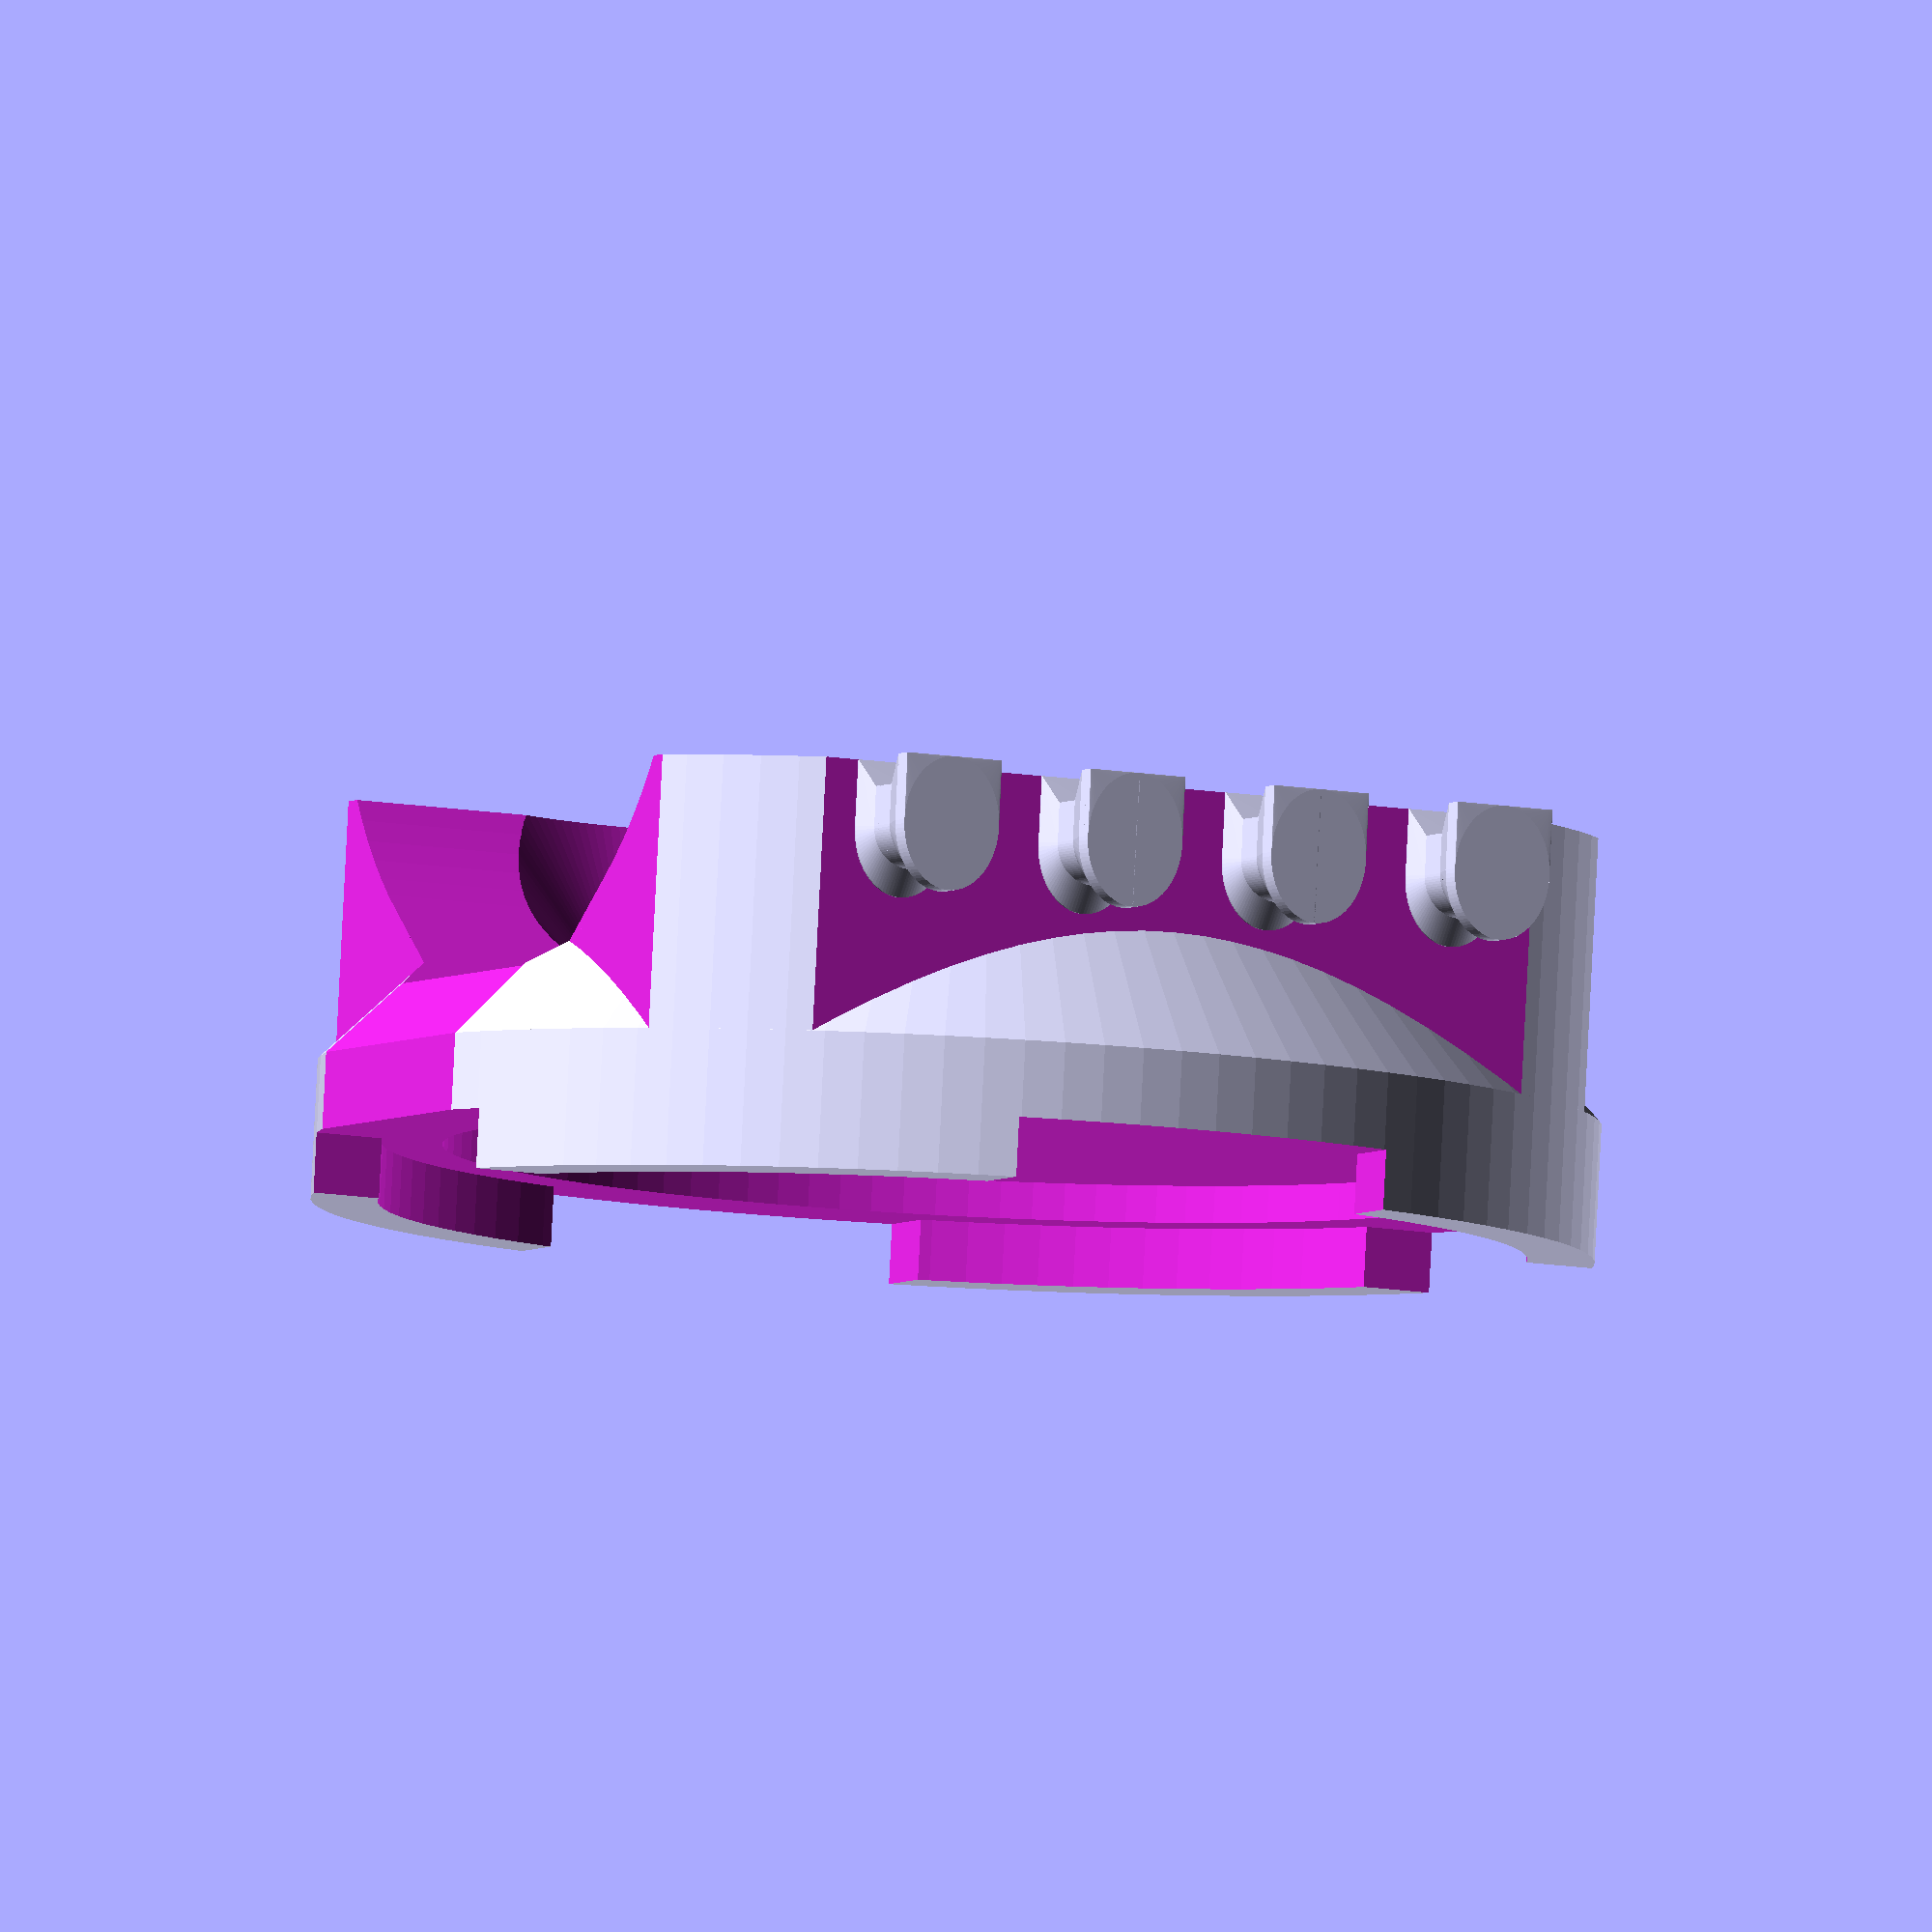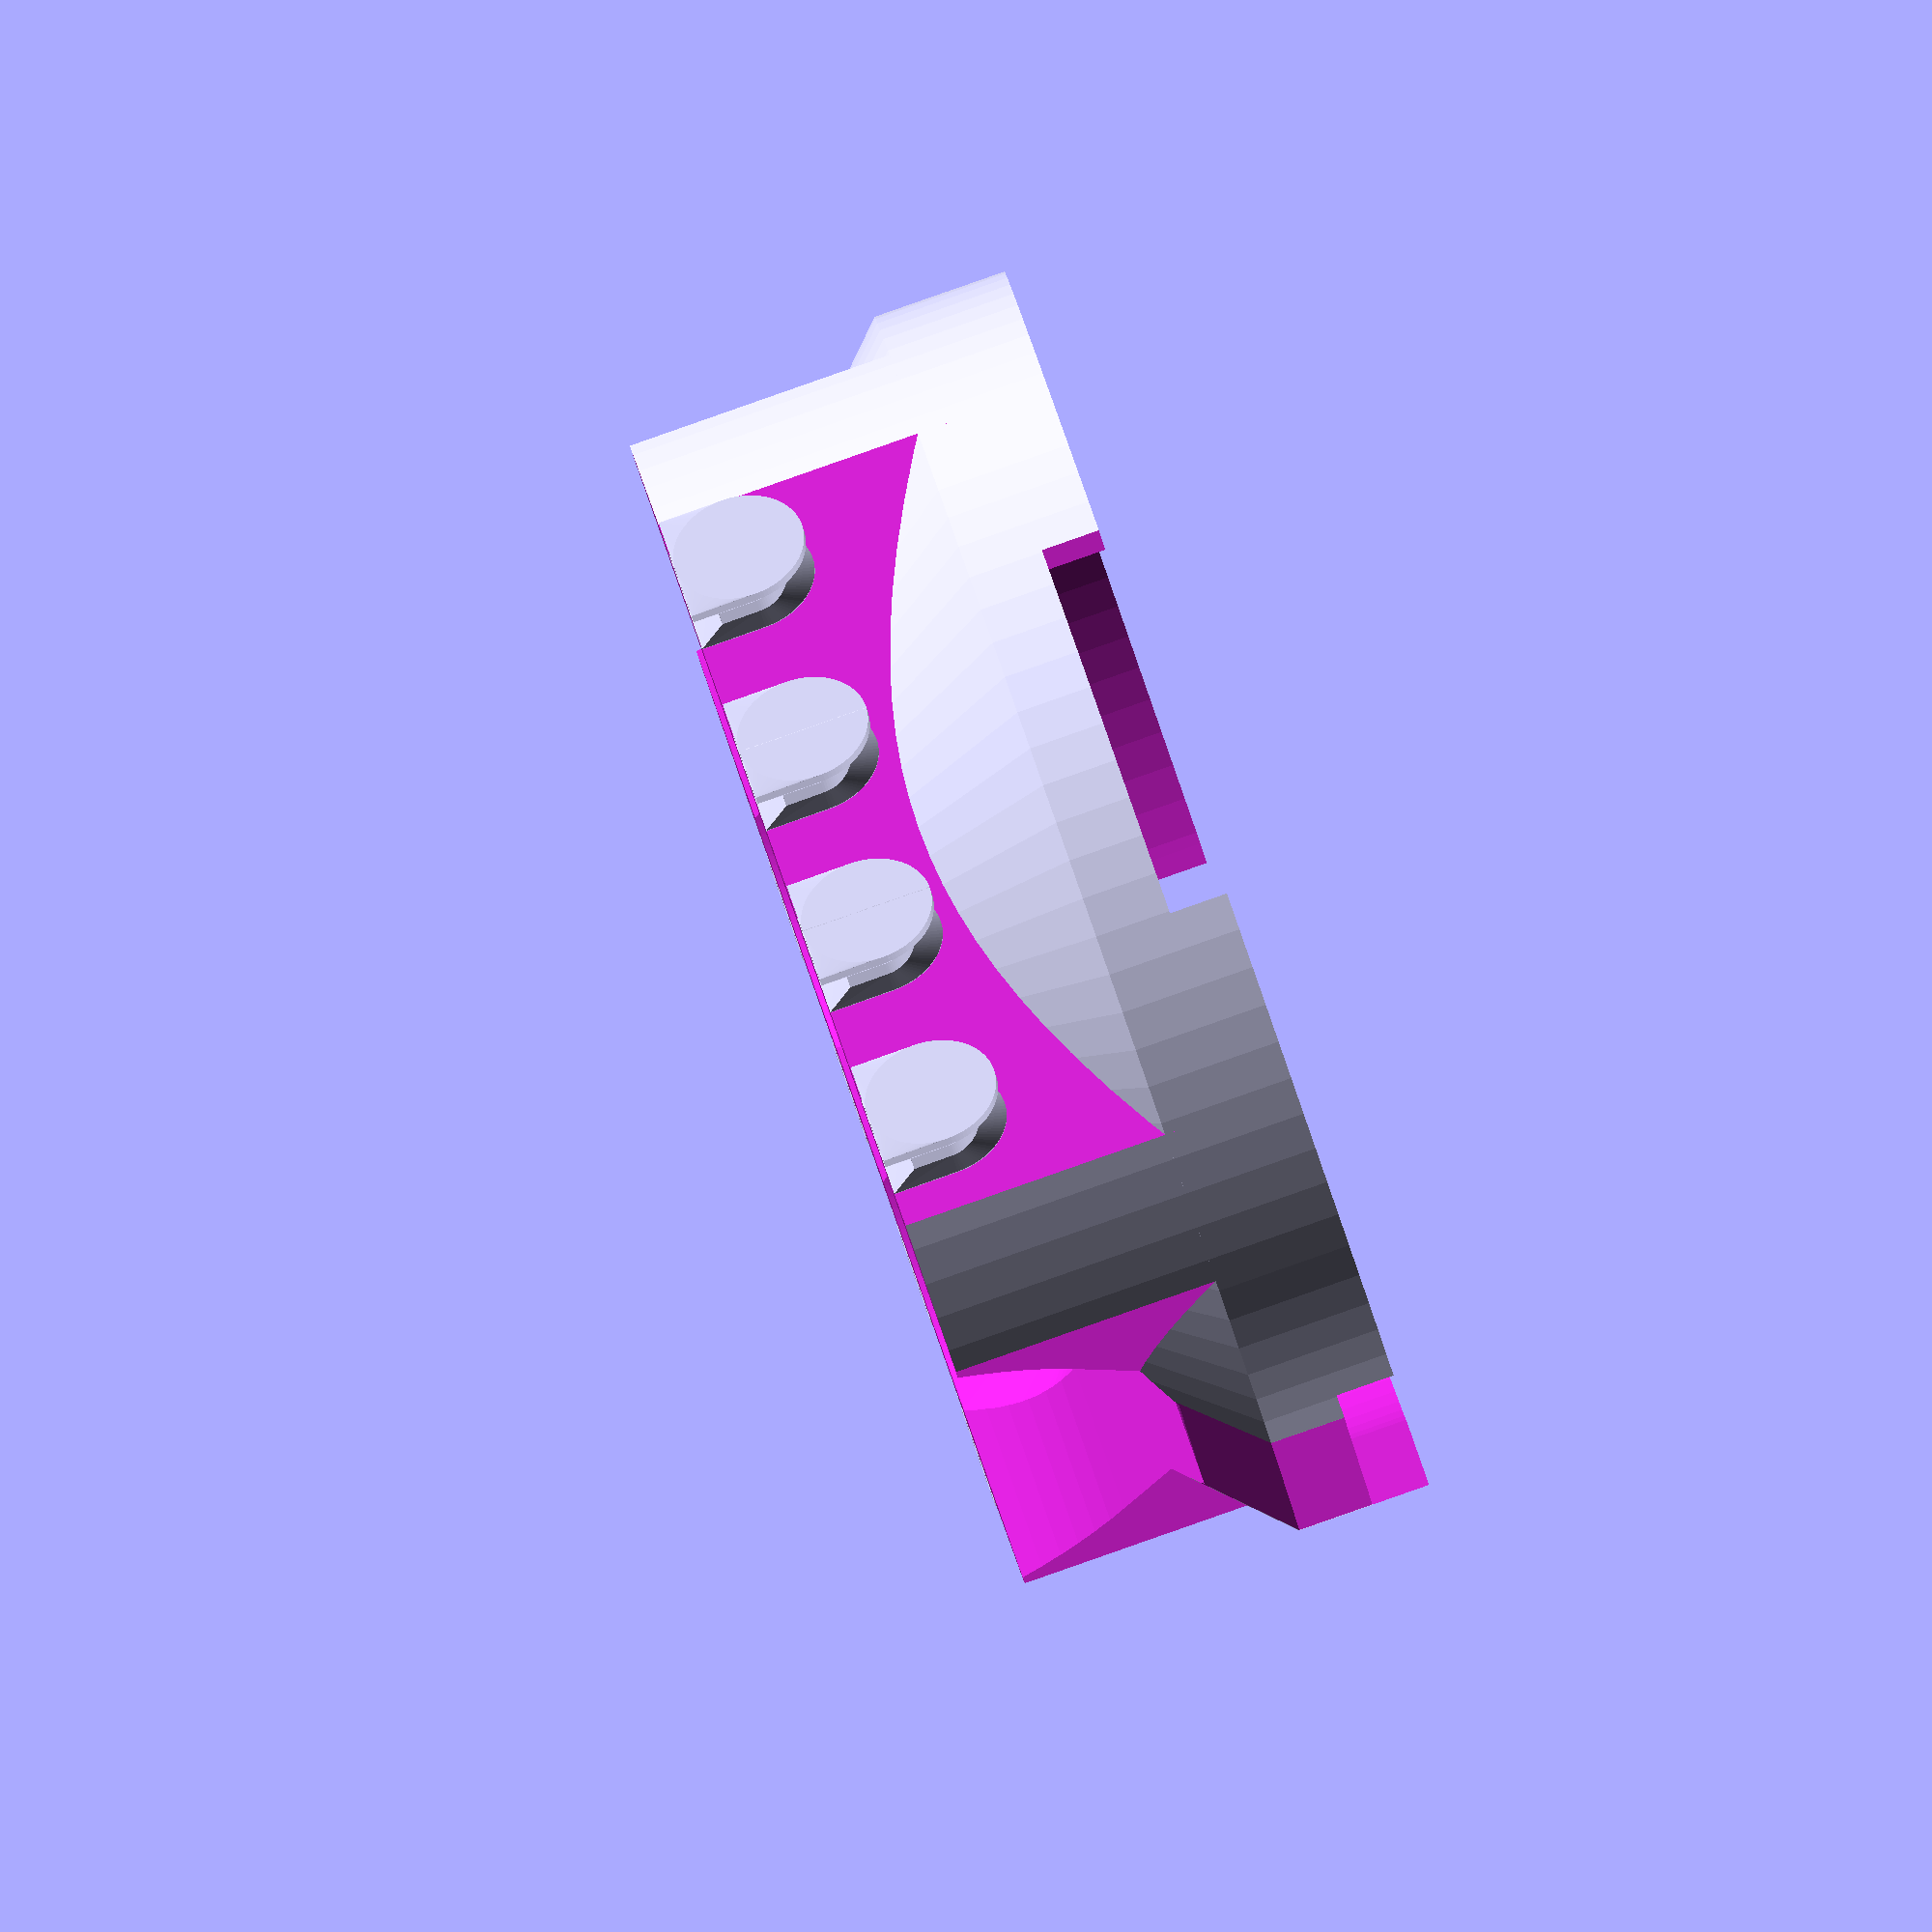
<openscad>
module topPlate() {
    difference(){
        union(){
            difference() {
                cylinder(d = ((puckD + (2 * wallThickness)) + 3), h = ((wallThickness + magnetH) + puckRimH));
                translate([0, 0, wallThickness]) 
                    cylinder(d = (magnetD + tolerance), h = 10);
                translate([0, 0, (wallThickness + magnetH)]) 
                    cylinder(d = (puckD + tolerance), h = 10);
                for(i = [1 : 1 : 4]) 
                    rotate([0, 0, ((360 / 4) * i)]) 
                        translate([0, 0, ((wallThickness + magnetH) + 5)]) 
                            cube([20, 100, 10], center = true);
            }
            hull() {
                cylinder(h = 0.01, d = ((puckD + (2 * wallThickness)) + 3));
                translate([0, 0, (2*(((railD / 2) + 5) + 4)-10)/2 - ((puckD + (2 * wallThickness)) + 3)/2]) 
                    cylinder(h = 0.01, d = 2*(((railD / 2) + 5) + 4)-10);
            }
        }
        for (i=[180,0]){
            rotate([0,0,i]){
            translate([-(railD+tolerance)/4,-36,5]) 
                rotate([0,90,0])
                    linear_extrude((railD+tolerance)/2)
                    polygon([[0,0],[100,100],[100,0]]);
            translate([0,5+puckD/2+2.5,0]) cube([(railD+tolerance)/2,10,1000],center=true);
            }
        }
    }
}
module base2() {
	difference() {
		translate([0, 0, ((railD / 2) - 5)]) 
			cylinder(h = (height + (railD / 2)), d = ((puckD + (2 * wallThickness)) + 3), center = true);
		rotate([90, 0, 0]) 
			t_cylinder(h = 100, center = true, d = (railD + tolerance));
		translate([(-width / 2), 0, 1]) 
			cube([1000, 1000, 14+3.658*2], center = true);//14
		for(i = [1 : 1 : 4]) 
			rotate([0, 0, (90 * i)]) 
				translate([(((railD / 2) + 5) + 4), 0, -5]) 
					cube([10, 100, 100], center = true);
	}
}
module sequentialHull() {
	for(i = [0 : ($children - 2)]) hull() {
		children(i);
		children((i + 1));
	}
}
module pin() {
    rotate([0,0,180])
	sequentialHull() {
		translate([0, 0, 0]) scale([1, 1.3, 1]) t_cylinder(d = pinTopD, h = 0.1,v=1);
		translate([0, 0, 1]) t_cylinder(d = pinD, h = 0.1,v=1);
		translate([0, 0, 3]) t_cylinder(d = pinD, h = 0.1,v=1);
		translate([0, 0, 5]) scale([1, 1.3, 1]) t_cylinder(d = pinTopD, h = 0.1,v=1);
		translate([0, 0, 6]) scale([1, 1.3, 1]) t_cylinder(d = pinTopD, h = 0.1,v=1);
	}
}
module pins() {
	for(i = [0 : 10 : 39])
    	translate([((((railD / 2) + 5) + 4) - 5), (-15 + i), 15])
    		rotate([0, 90, 0])
    			rotate([0, 0, 90])
    				pin();
}
module magnetCutouts() {
	for(x = [-1 : 2 : 1]) 
    	for(i = [(-80 / 2) : 80 : (80 / 2)]) 
    		rotate([0, i, 0]) 
    			translate([0, (x * 10), 0]) 
                    translate([0,0,tolerance/2+20])
    				cylinder(d1 = (smallMagnetD + tolerance)+ 11, d2 = (smallMagnetD + tolerance), h = smallMagnetH + (railD / 2)-20);
}
module holder() {
	pins();
	mirror([1, 0, 0]) 
		pins();
	difference() {
		union() {
			base2();
			difference() {
				translate([0, 0, (((height + (railD / 2)) + magnetH) + 2)]) 
					topPlate();
				rotate([90, 0, 0])
					t_cylinder(h = 100, center = true, d = (railD + tolerance));
			}
		}
		magnetCutouts();
	}
}
module rail() {
	rotate([90, 0, 0]) 
		cylinder(h = 300, center = true, d = railD);
}

module t_cylinder(h, center, d, v=1/3){
    hull(){
        cylinder(h=h,center=center,d=d);
        translate([-(d*v)/2,0,-h/2]) cube([d*v,d/2,h]);
    }
}

tolerance     = 0.3;
wallThickness = 2;
magnetD       = 50.89;
magnetH       = 1.85;
puckD         = 57;
puckRimH      = 6-3;//6;
railD         = 43;
height        = 0;
width         = 43;
depth         = 55;
pinD          = 4;
pinTopD       = 5.15;
smallMagnetD  = 8;
smallMagnetH  = 3;
$fn           = 100;

holder();
</openscad>
<views>
elev=95.1 azim=113.9 roll=177.1 proj=o view=solid
elev=271.2 azim=105.5 roll=250.7 proj=o view=solid
</views>
